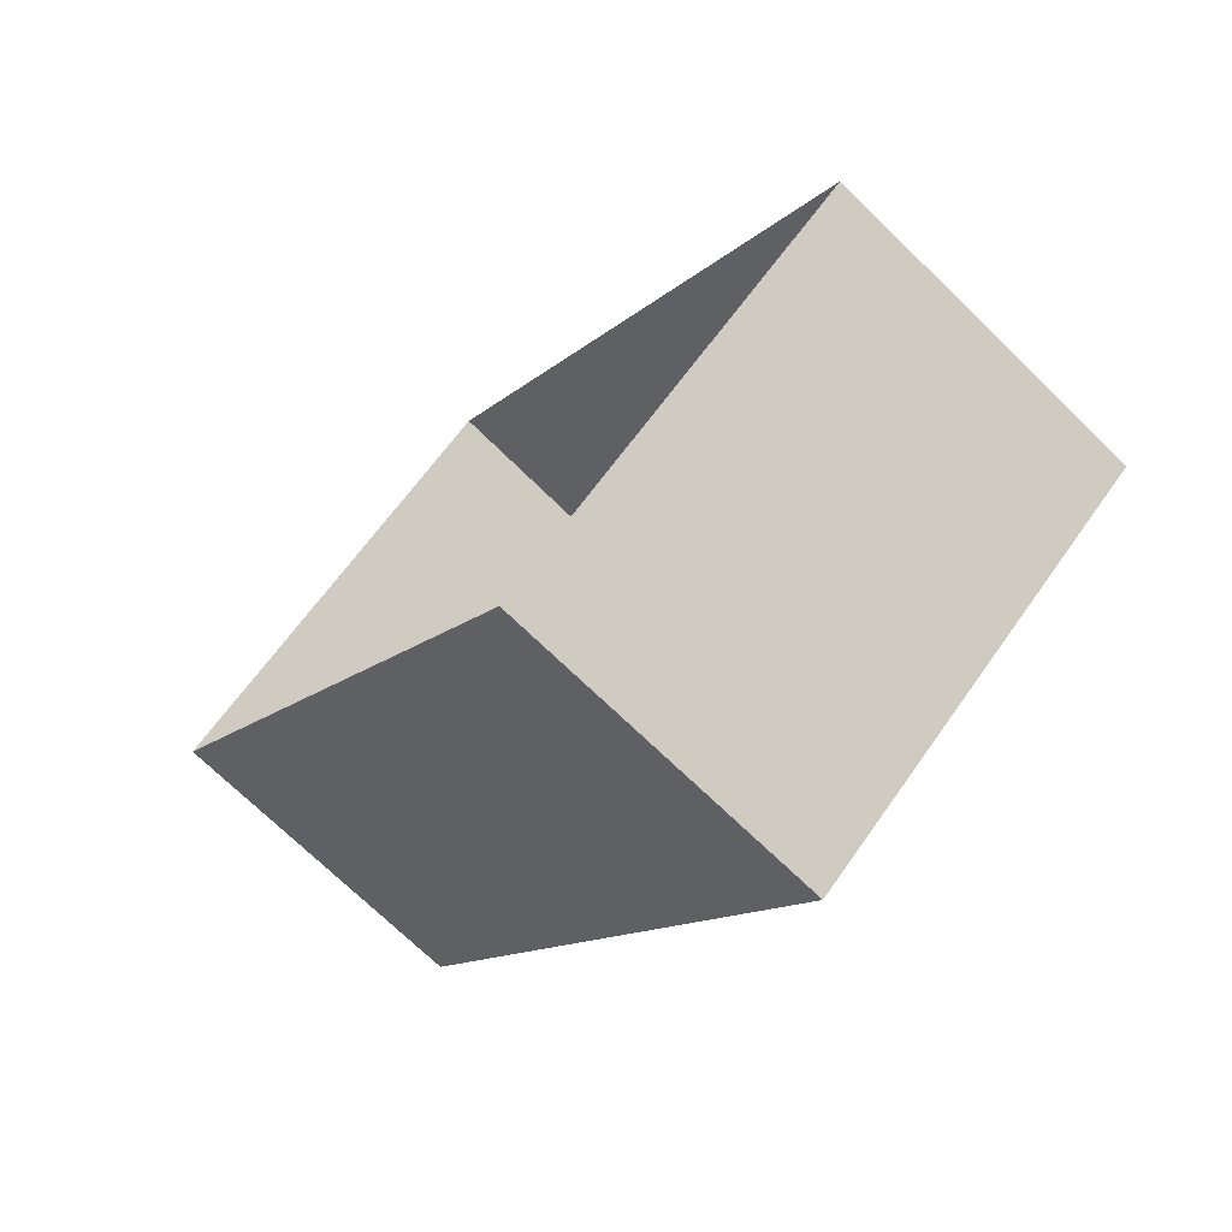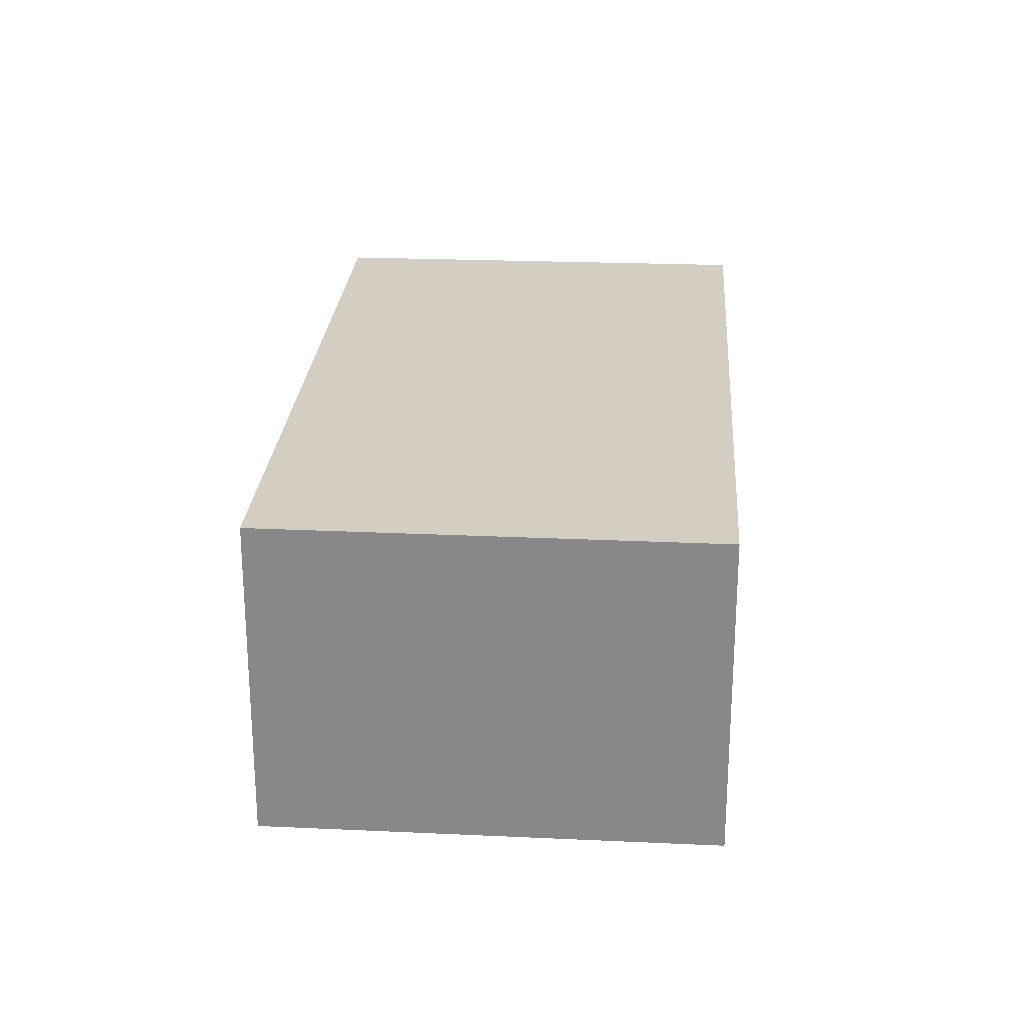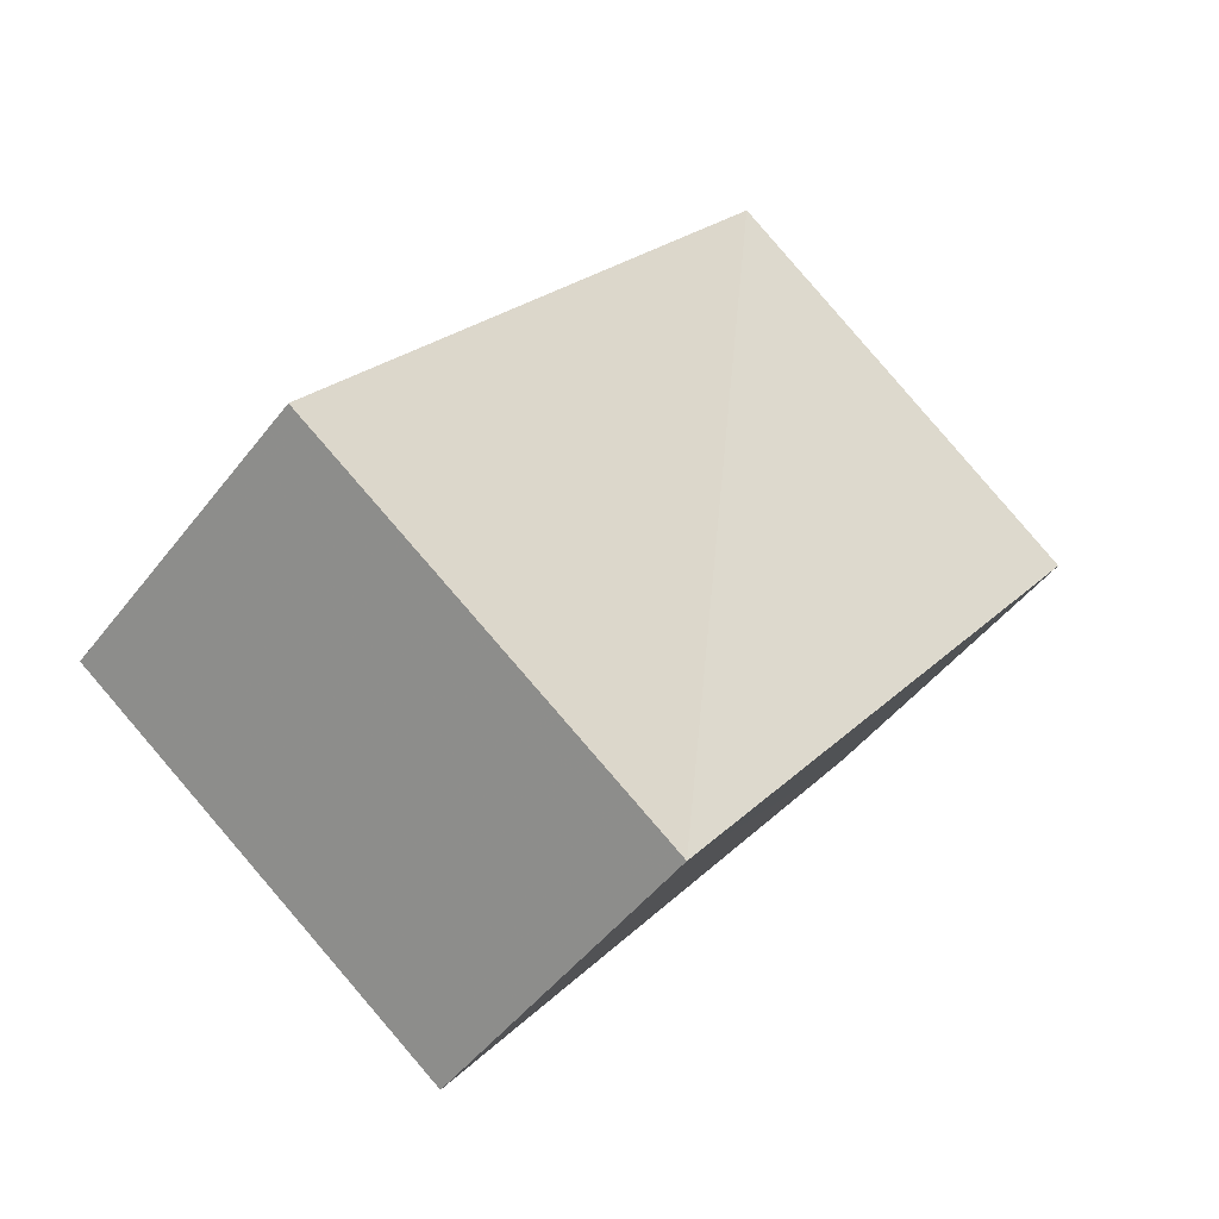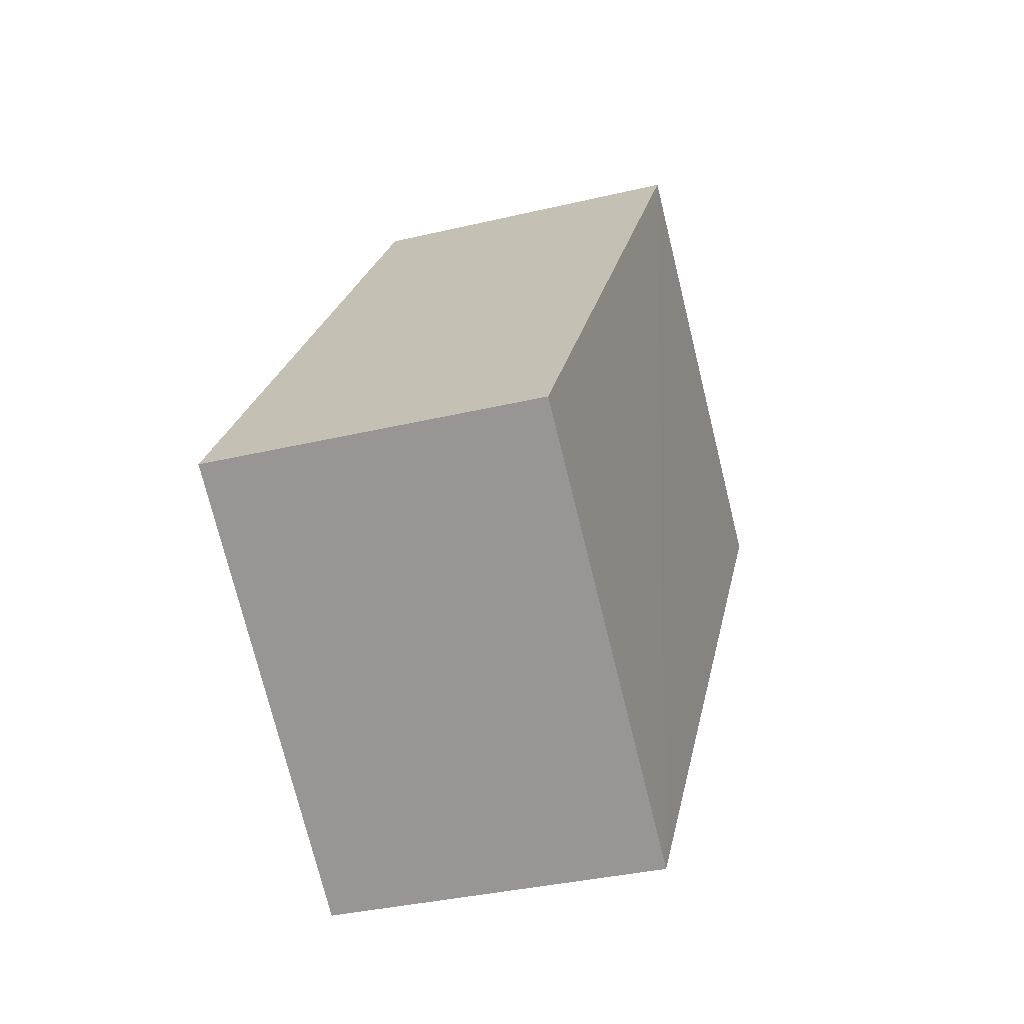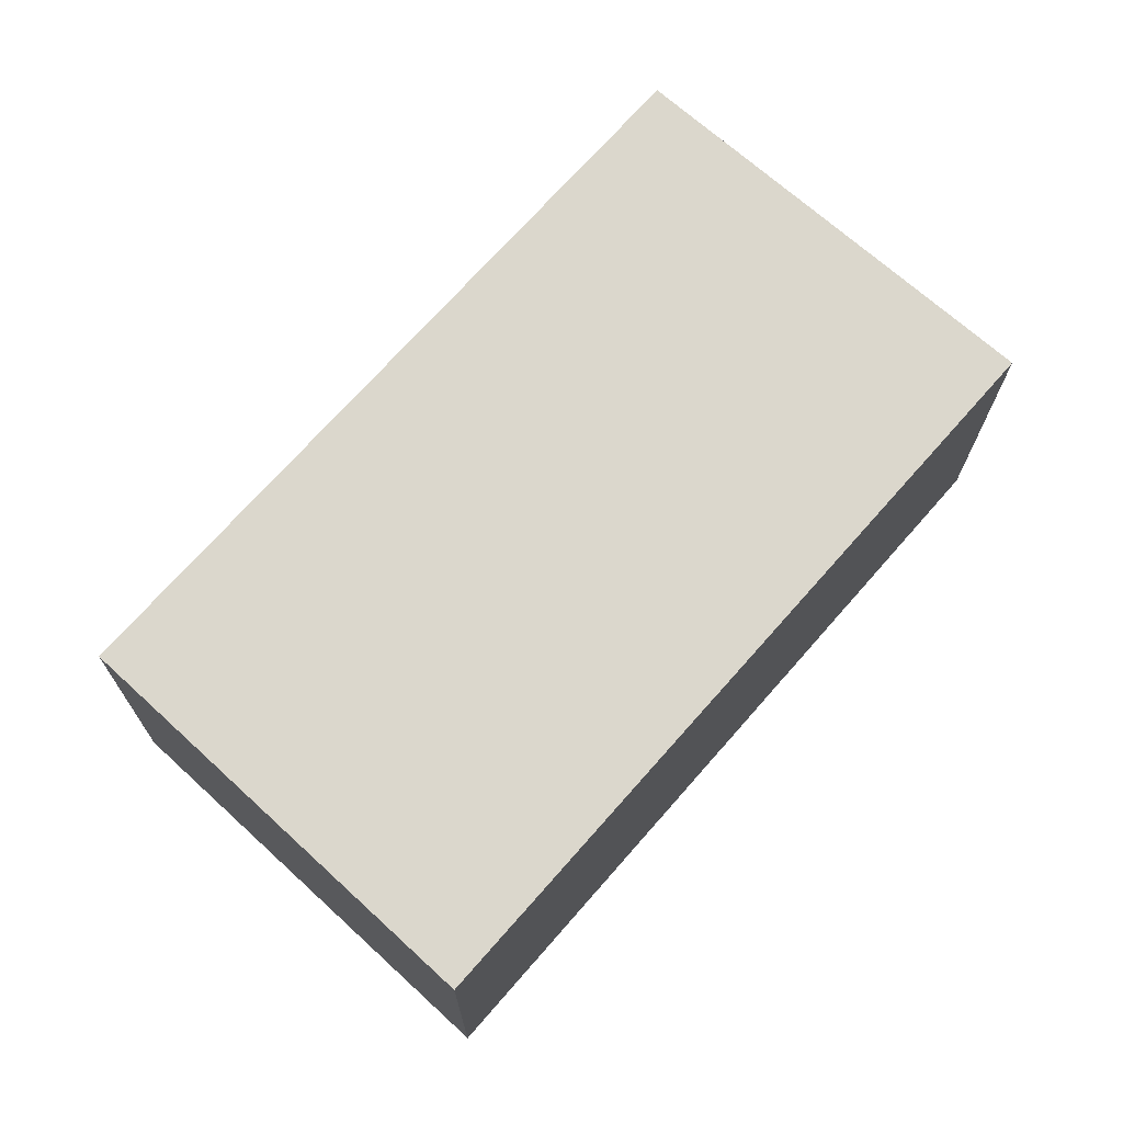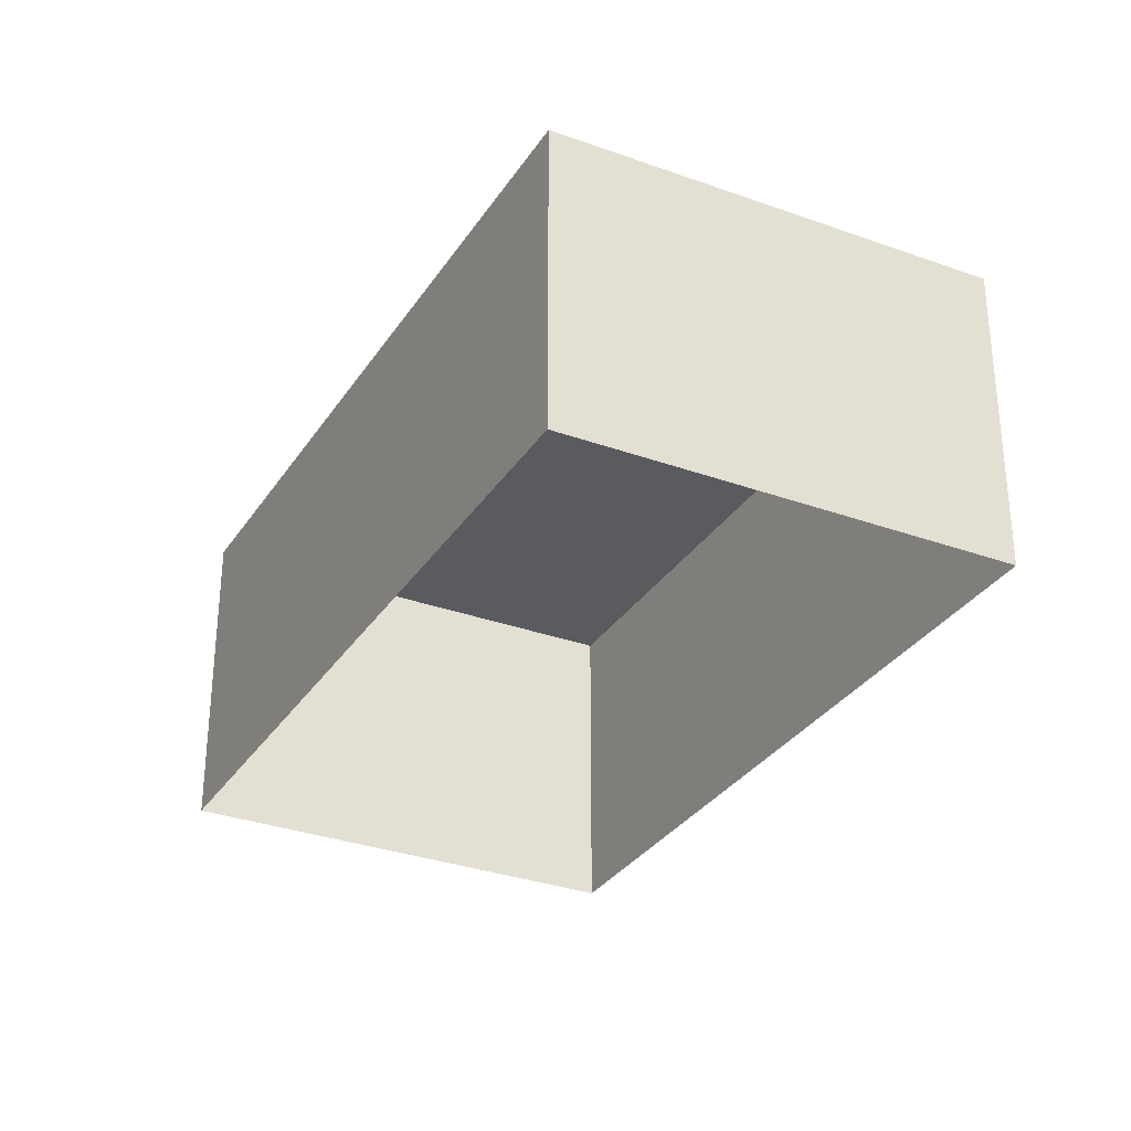
<metadata>
{"format":"obj","ext":"obj","renderer":"f3d","projection":"perspective","resolution":1024,"background":"white","views":[{"elev":-73.6,"azim":-134.0,"up":"+Y"},{"elev":24.9,"azim":-31.9,"up":"+Z"},{"elev":-48.1,"azim":-36.2,"up":"+Y"},{"elev":-33.8,"azim":-72.8,"up":"+Y"},{"elev":73.1,"azim":5.8,"up":"+Z"},{"elev":-31.9,"azim":116.2,"up":"+Z"}]}
</metadata>
<code>
v 1.201e+05 7.873e+05 13.67
v 1.201e+05 7.873e+05 13.67
v 1.201e+05 7.873e+05 13.67
v 1.201e+05 7.873e+05 13.67
v 1.201e+05 7.873e+05 14.92
v 1.201e+05 7.873e+05 14.92
v 1.201e+05 7.873e+05 14.92
v 1.201e+05 7.873e+05 14.92
f 1 2 3
f 4 1 3
f 5 6 7
f 8 5 7
f 6 4 3
f 7 6 3
f 6 1 4
f 6 5 1
f 5 2 1
f 5 8 2
f 7 3 2
f 8 7 2

</code>
